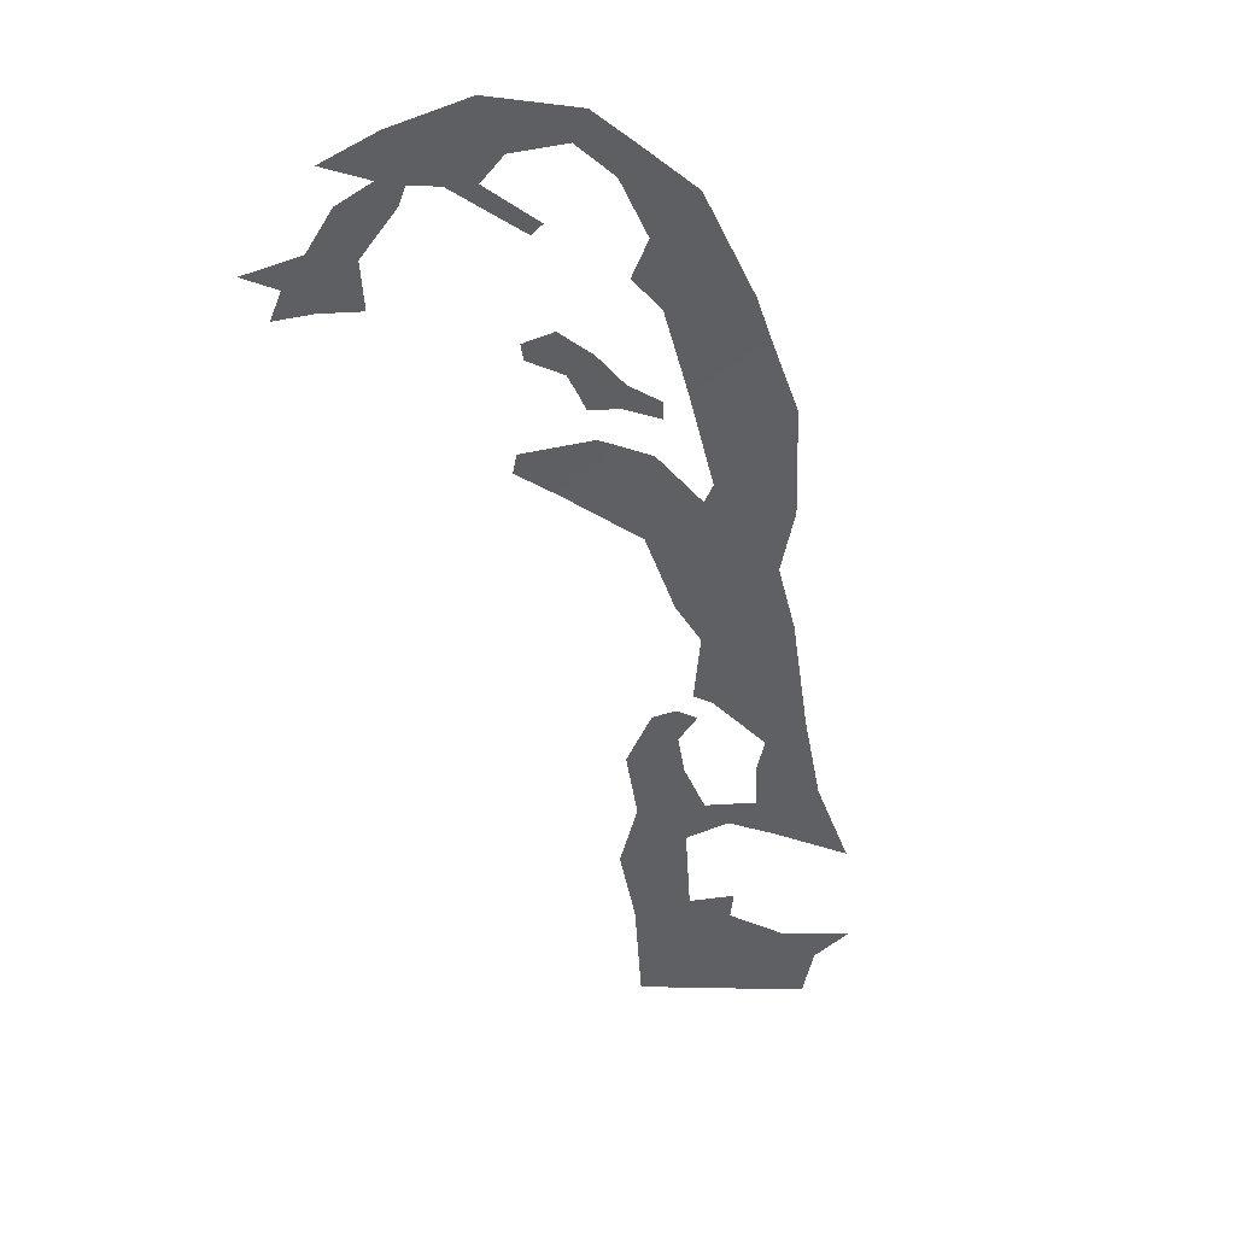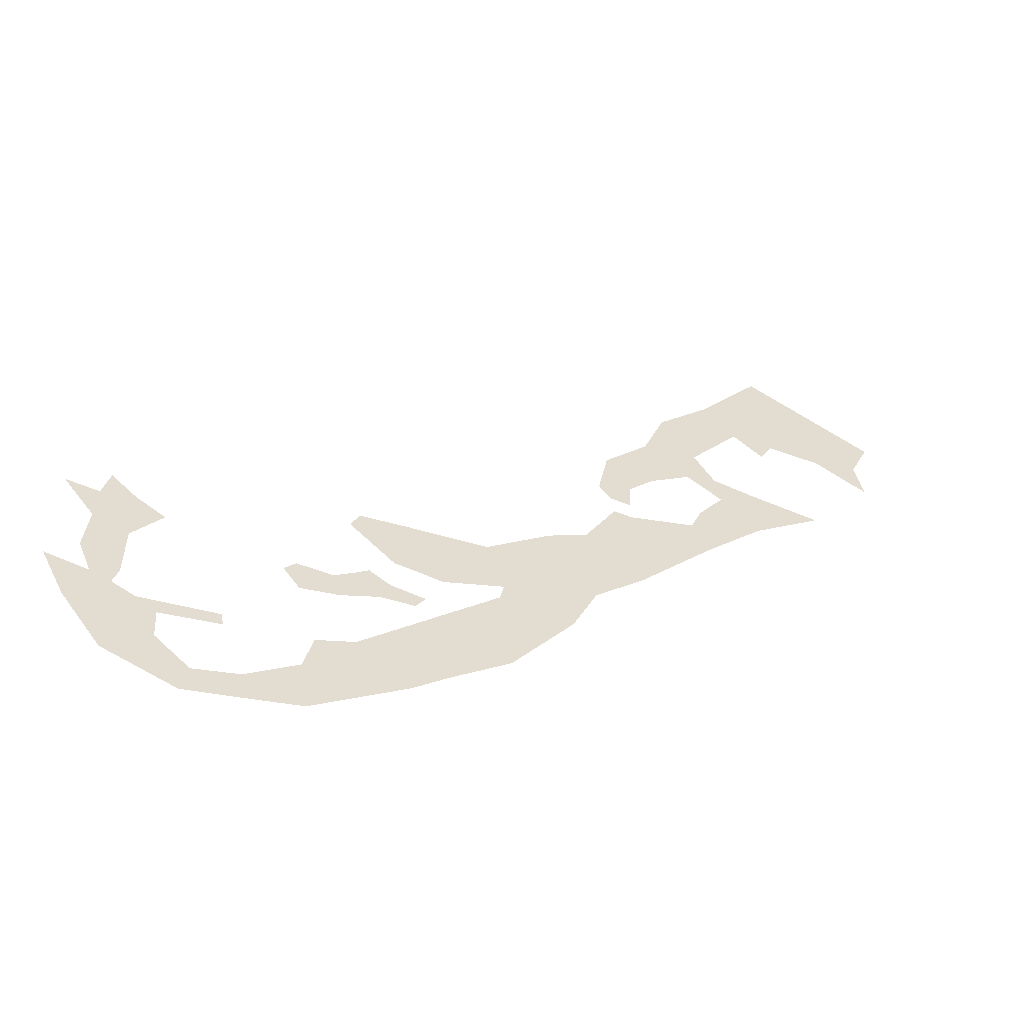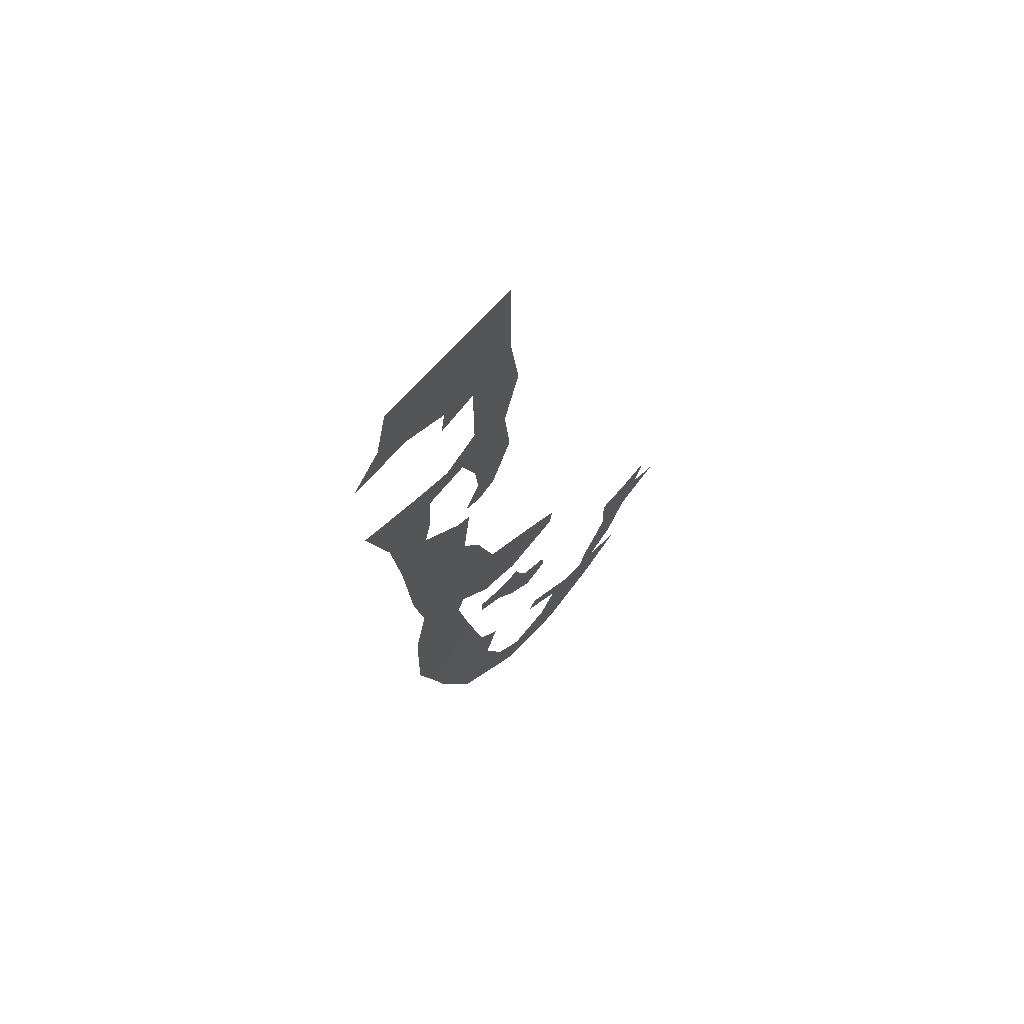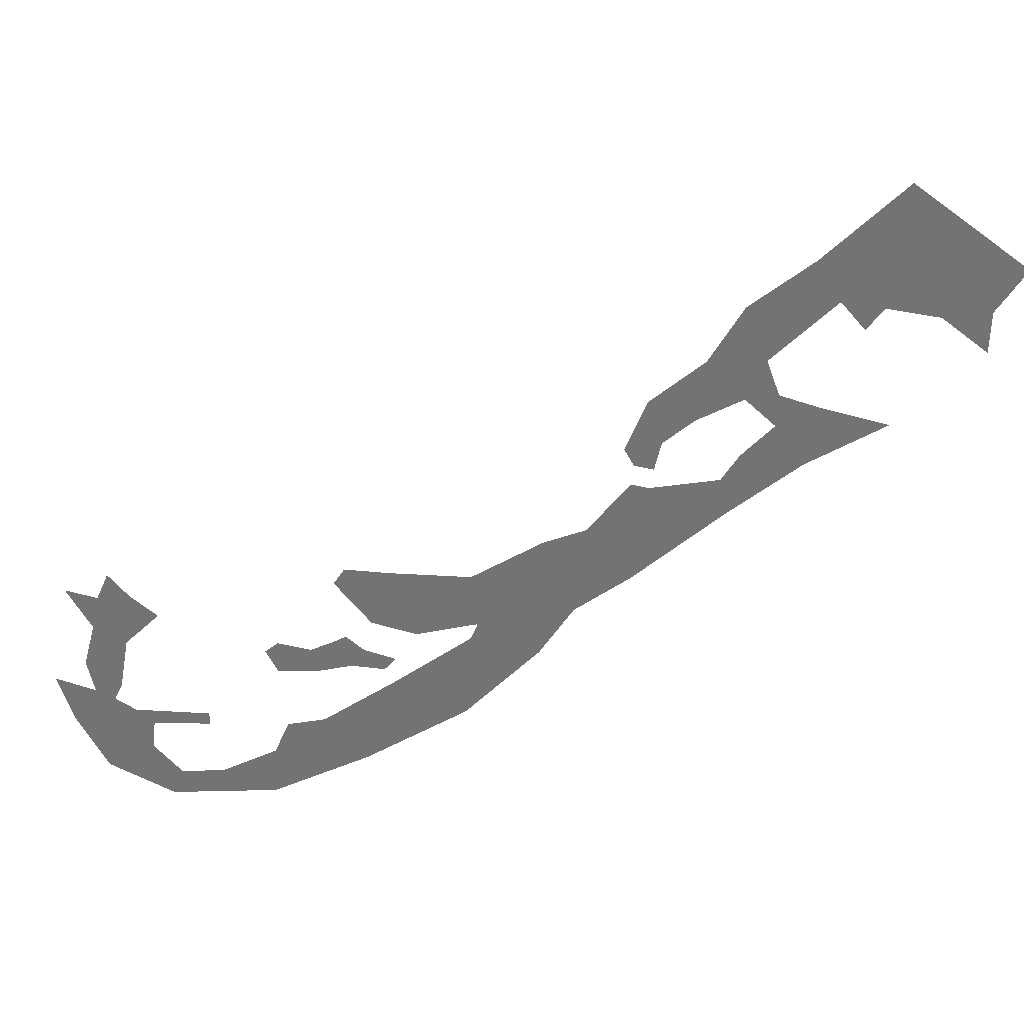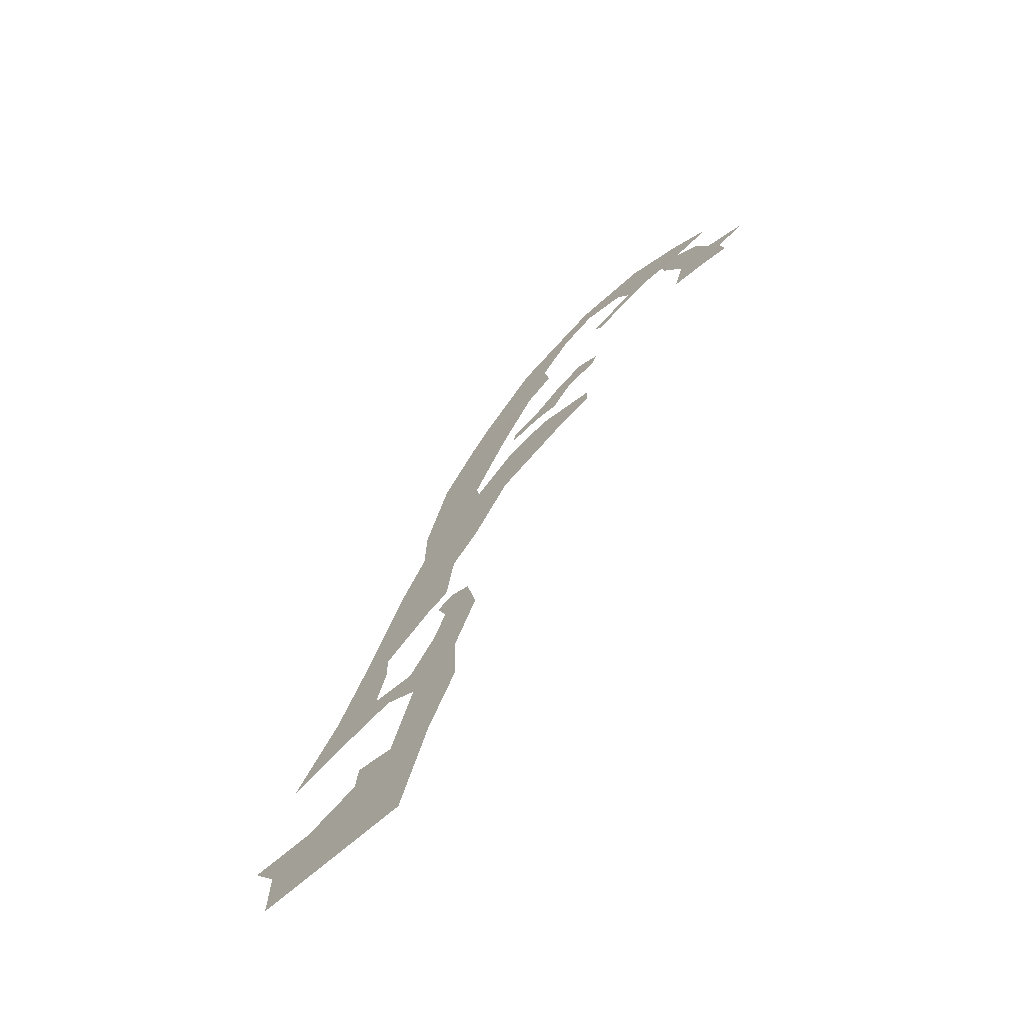
<metadata>
{"format":"obj","ext":"obj","renderer":"f3d","projection":"perspective","resolution":1024,"background":"white","views":[{"elev":-3.4,"azim":-39.6,"up":"+Z"},{"elev":-22.3,"azim":2.3,"up":"+Y"},{"elev":14.3,"azim":140.7,"up":"+Y"},{"elev":66.4,"azim":21.7,"up":"+Y"},{"elev":63.1,"azim":153.1,"up":"+Y"}]}
</metadata>
<code>
o 0_Bermuda_sphere.001
v 1.8 2.67 3.825
v 1.799 2.671 3.825
v 1.8 2.67 3.825
v 1.799 2.67 3.825
v 1.798 2.67 3.825
v 1.798 2.67 3.826
v 1.798 2.671 3.826
v 1.798 2.671 3.825
v 1.798 2.671 3.825
v 1.799 2.671 3.825
v 1.799 2.671 3.825
f 4 3 2
f 2 11 10
f 9 8 6
f 8 7 6
f 2 10 4
f 10 9 5
f 4 10 5
f 3 1 2
f 6 5 9
o 1_Bermuda_sphere.001
v 1.799 2.672 3.824
v 1.8 2.671 3.824
v 1.8 2.67 3.825
v 1.8 2.669 3.826
v 1.808 2.676 3.817
v 1.808 2.675 3.817
v 1.808 2.676 3.817
v 1.807 2.676 3.817
v 1.806 2.676 3.818
v 1.806 2.676 3.818
v 1.805 2.676 3.818
v 1.805 2.676 3.819
v 1.805 2.675 3.819
v 1.806 2.675 3.819
v 1.807 2.674 3.819
v 1.806 2.674 3.82
v 1.805 2.673 3.821
v 1.803 2.672 3.822
v 1.803 2.671 3.823
v 1.802 2.67 3.824
v 1.801 2.669 3.825
v 1.801 2.671 3.824
v 1.801 2.671 3.824
v 1.8 2.671 3.824
v 1.801 2.672 3.823
v 1.802 2.673 3.822
v 1.802 2.673 3.822
v 1.803 2.674 3.821
v 1.803 2.673 3.821
v 1.804 2.673 3.82
v 1.805 2.674 3.82
v 1.805 2.674 3.819
v 1.804 2.675 3.819
v 1.804 2.675 3.82
v 1.803 2.674 3.82
v 1.803 2.674 3.821
v 1.803 2.674 3.821
v 1.803 2.674 3.821
v 1.803 2.675 3.82
v 1.804 2.676 3.819
v 1.804 2.676 3.819
v 1.805 2.677 3.818
v 1.806 2.678 3.816
v 1.808 2.677 3.816
v 1.8 2.669 3.826
v 1.798 2.668 3.827
v 1.797 2.668 3.828
v 1.796 2.668 3.828
v 1.795 2.669 3.828
v 1.794 2.67 3.828
v 1.794 2.67 3.827
v 1.795 2.67 3.827
v 1.794 2.671 3.827
v 1.795 2.671 3.826
v 1.794 2.672 3.826
v 1.795 2.672 3.826
v 1.795 2.672 3.826
v 1.795 2.672 3.826
v 1.796 2.672 3.826
v 1.795 2.671 3.826
v 1.795 2.67 3.827
v 1.795 2.67 3.827
v 1.795 2.67 3.827
v 1.797 2.67 3.827
v 1.797 2.669 3.827
v 1.796 2.669 3.827
v 1.796 2.669 3.828
v 1.796 2.668 3.828
v 1.797 2.668 3.827
v 1.798 2.669 3.827
v 1.798 2.669 3.826
v 1.799 2.669 3.826
v 1.8 2.67 3.825
v 1.799 2.671 3.824
v 1.798 2.672 3.824
v 1.799 2.672 3.824
f 25 24 43
f 85 12 86
f 79 78 59
f 14 15 32
f 32 31 33
f 31 30 34
f 33 31 34
f 30 29 38
f 29 28 40
f 38 29 40
f 27 26 25
f 28 27 41
f 27 25 43
f 41 27 42
f 14 32 33
f 22 21 20
f 19 18 16
f 18 17 16
f 16 55 19
f 55 54 19
f 53 52 22
f 52 51 23
f 54 53 20
f 20 53 22
f 20 19 54
f 51 50 45
f 50 49 46
f 49 48 46
f 48 47 46
f 52 23 22
f 50 46 45
f 51 45 44
f 23 51 44
f 24 23 44
f 43 42 27
f 24 44 43
f 13 35 12
f 35 34 36
f 36 12 35
f 38 37 30
f 37 36 30
f 40 39 38
f 41 40 28
f 30 36 34
f 13 12 85
f 12 87 86
f 15 14 84
f 83 82 81
f 15 84 83
f 57 56 81
f 56 15 83
f 81 56 83
f 59 58 79
f 58 57 80
f 61 60 74
f 60 59 78
f 63 62 61
f 65 64 71
f 64 63 72
f 71 64 72
f 67 66 65
f 69 68 67
f 71 70 69
f 73 72 63
f 76 75 77
f 75 74 77
f 71 69 65
f 65 69 67
f 77 74 78
f 74 73 61
f 78 74 60
f 63 61 73
f 58 80 79
f 80 57 81

</code>
